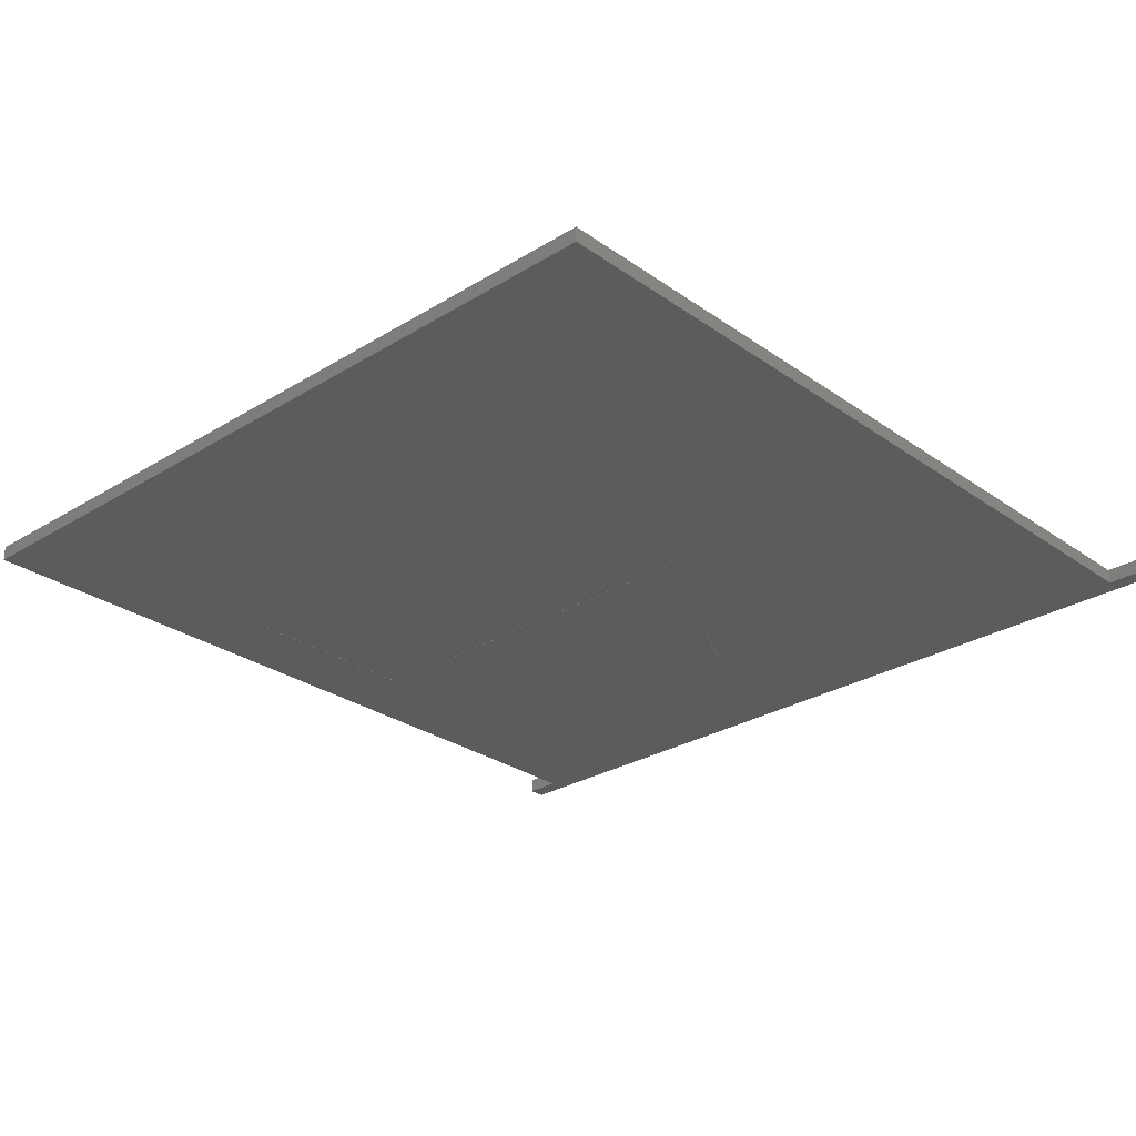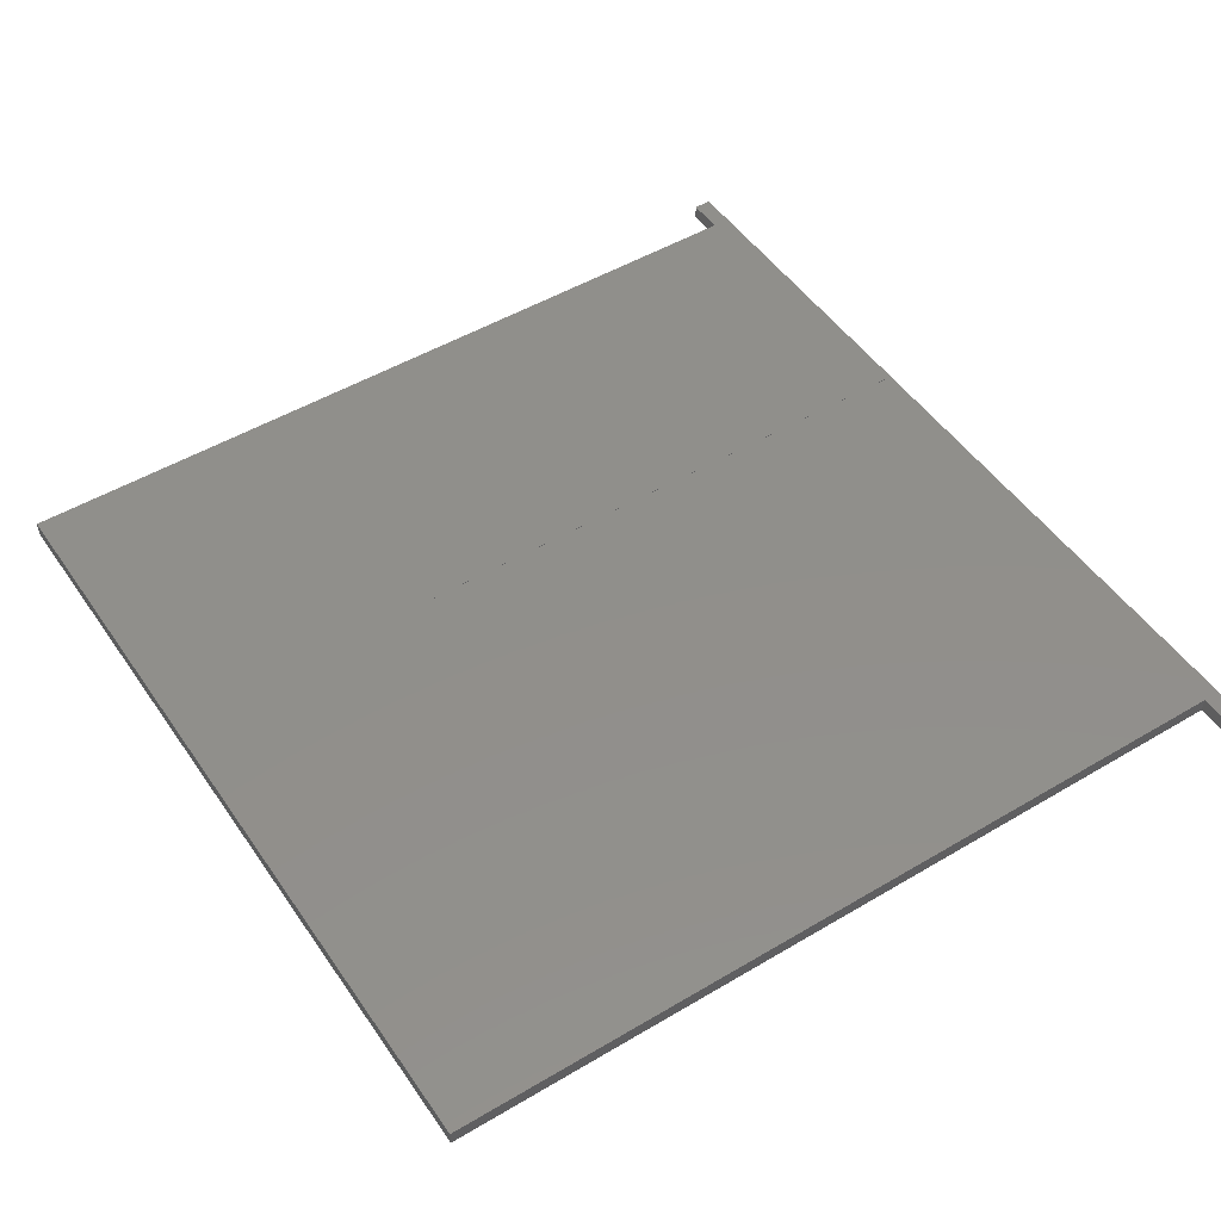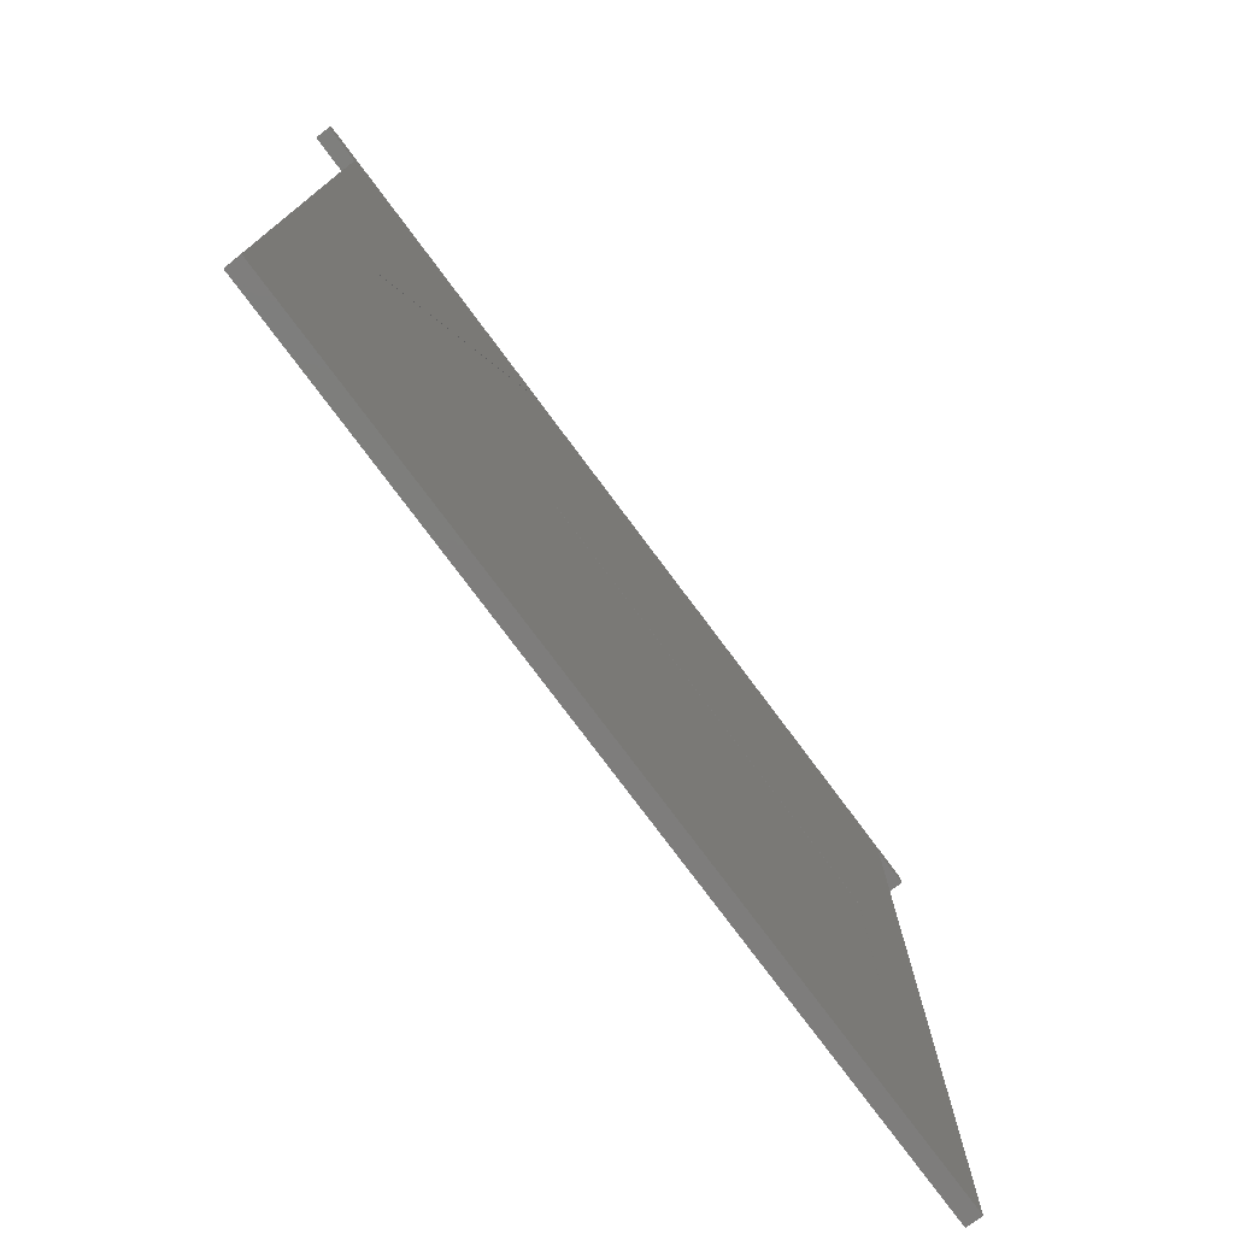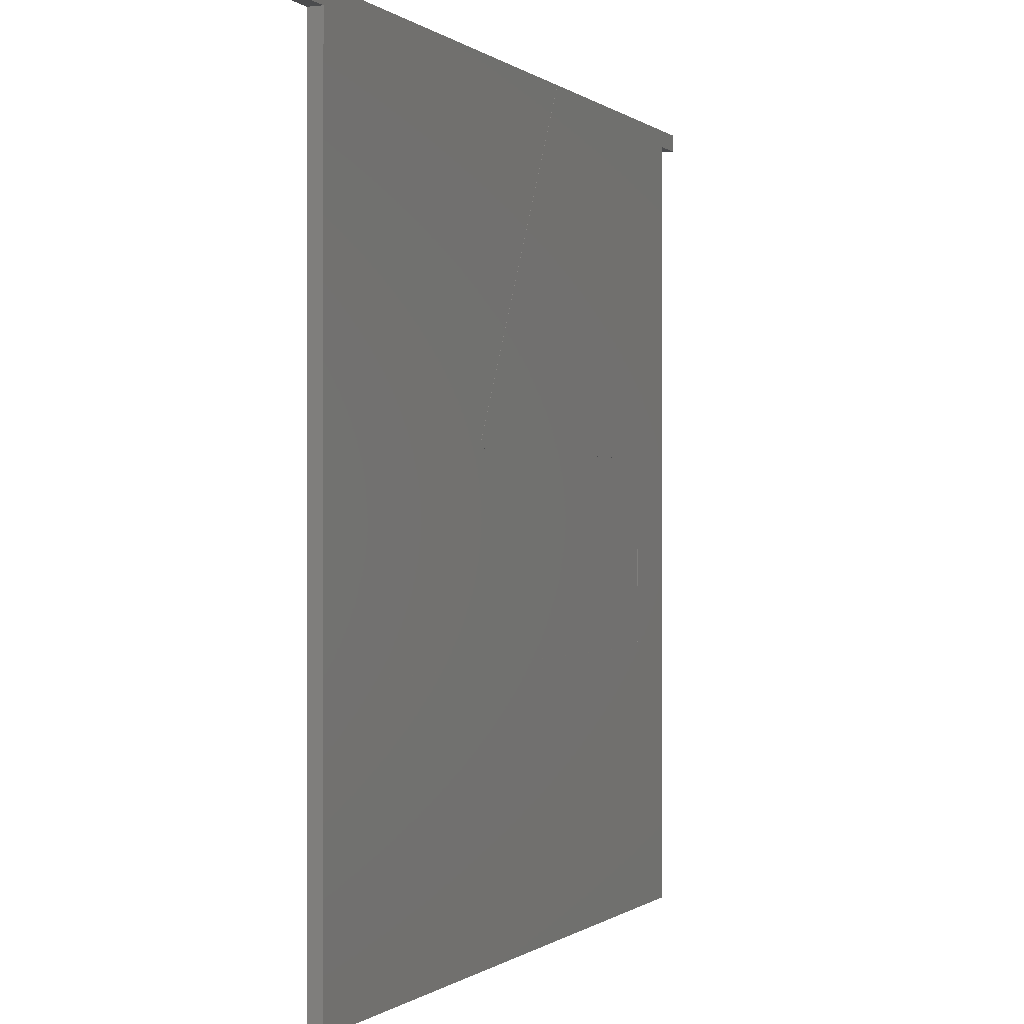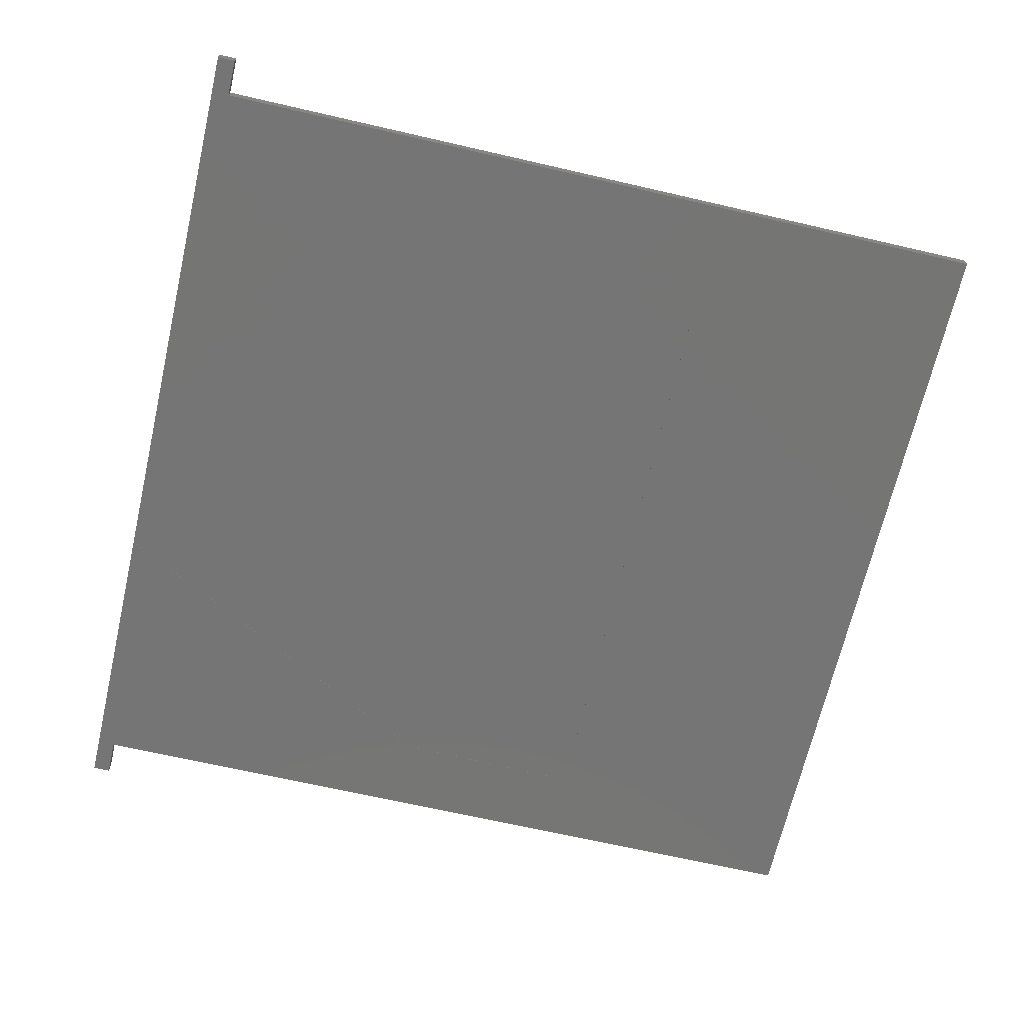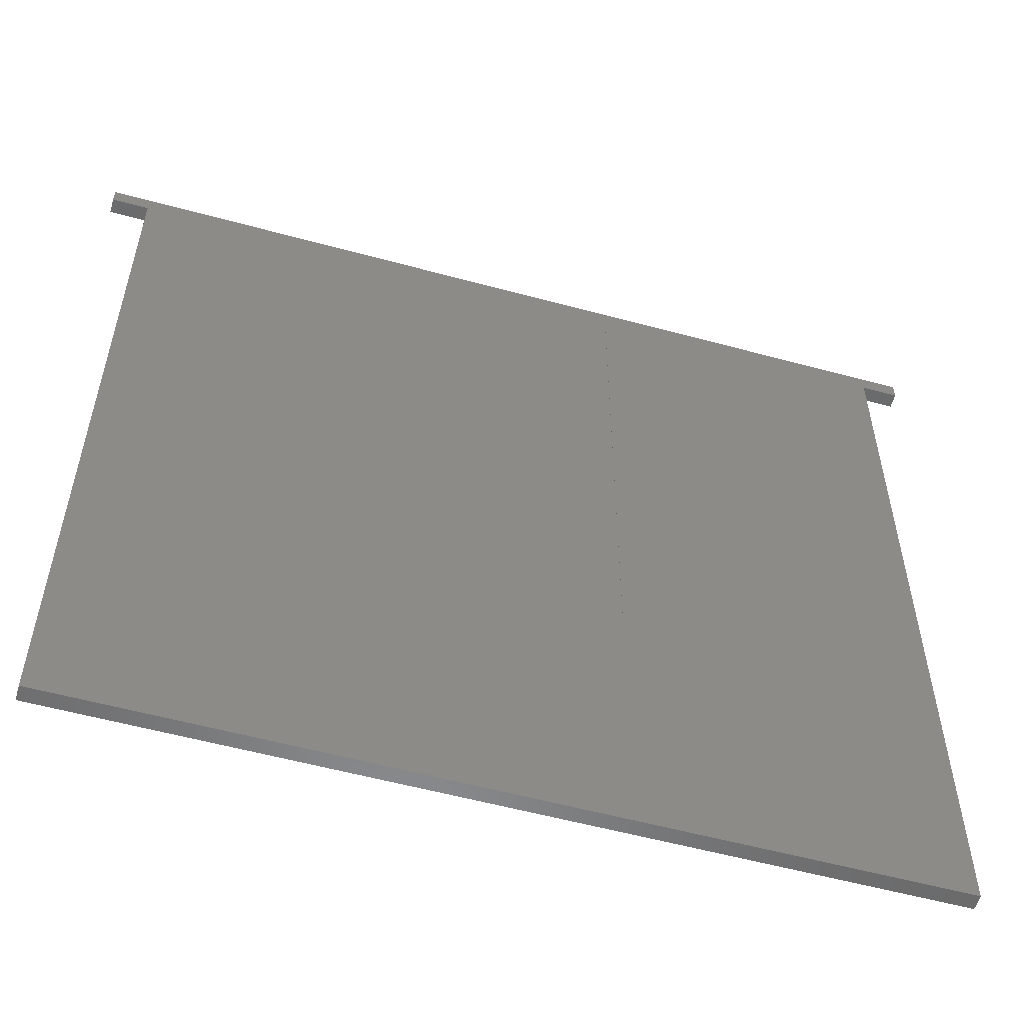
<metadata>
{"format":"stl","ext":"stl","renderer":"f3d","projection":"perspective","resolution":1024,"background":"white","views":[{"elev":-27.9,"azim":-136.9,"up":"+Y"},{"elev":49.8,"azim":-123.2,"up":"+Y"},{"elev":-77.3,"azim":-53.3,"up":"+Z"},{"elev":-0.3,"azim":-67.0,"up":"+Z"},{"elev":-67.6,"azim":77.0,"up":"+Y"},{"elev":-56.3,"azim":164.1,"up":"+Z"}]}
</metadata>
<code>
# stl→obj: 148 verts, 292 faces
v -6.951 -0.01 184.6
v -6.897 -0.01 147.1
v -6.951 -7.153e-07 184.6
v -6.897 -7.153e-07 147.1
v 6.951 -7.153e-07 184.6
v 6.897 -7.153e-07 147.1
v 6.951 -0.01 184.6
v 6.897 -0.01 147.1
v 6.861 -7.153e-07 146.9
v 6.861 -0.01 146.9
v 6.847 -7.153e-07 146.9
v 6.847 -0.01 146.9
v 6.829 -7.153e-07 146.8
v 6.829 -0.01 146.8
v 6.808 -7.153e-07 146.8
v 6.808 -0.01 146.8
v 6.782 -7.153e-07 146.8
v 6.782 -0.01 146.8
v 6.75 -7.153e-07 146.7
v 6.75 -0.01 146.7
v 6.714 -7.153e-07 146.7
v 6.714 -0.01 146.7
v 6.674 -7.153e-07 146.7
v 6.674 -0.01 146.7
v 6.631 -7.153e-07 146.7
v 6.631 -0.01 146.7
v 6.437 -7.153e-07 146.7
v 6.437 -0.01 146.7
v -6.437 -7.153e-07 146.7
v -6.437 -0.01 146.7
v -6.631 -7.153e-07 146.7
v -6.631 -0.01 146.7
v -6.674 -7.153e-07 146.7
v -6.674 -0.01 146.7
v -6.714 -7.153e-07 146.7
v -6.714 -0.01 146.7
v -6.75 -7.153e-07 146.7
v -6.75 -0.01 146.7
v -6.782 -7.153e-07 146.8
v -6.782 -0.01 146.8
v -6.808 -7.153e-07 146.8
v -6.808 -0.01 146.8
v -6.829 -7.153e-07 146.8
v -6.829 -0.01 146.8
v -6.847 -7.153e-07 146.9
v -6.847 -0.01 146.9
v -6.861 -7.153e-07 146.9
v -6.861 -0.01 146.9
v -29.65 -7.153e-07 184.6
v -27.15 -7.153e-07 183.3
v -27.15 -7.153e-07 127.8
v 27.15 -7.153e-07 127.8
v 27.15 -7.153e-07 183.3
v 29.65 -7.153e-07 184.6
v 29.65 -7.153e-07 183.3
v -29.65 -7.153e-07 183.3
v 21.44 -1 146.7
v 21.56 -1 146.7
v 21.44 -0.99 146.7
v 21.56 -0.99 146.7
v 21.68 -1 146.7
v 21.68 -0.99 146.7
v 21.73 -1 146.7
v 21.73 -0.99 146.7
v 21.78 -1 146.7
v 21.78 -0.99 146.7
v 21.83 -1 146.8
v 21.83 -0.99 146.8
v 21.87 -1 146.8
v 21.87 -0.99 146.8
v 21.9 -1 146.8
v 21.9 -0.99 146.8
v 21.93 -1 146.9
v 21.93 -0.99 146.9
v 21.95 -1 146.9
v 21.95 -0.99 146.9
v 21.97 -1 147
v 21.97 -0.99 147
v 21.99 -1 147.1
v 21.99 -0.99 147.1
v 22.01 -1 147.2
v 22.01 -0.99 147.2
v 21.9 -1 159.5
v 21.9 -0.99 159.5
v 21.87 -1 159.7
v 21.87 -0.99 159.7
v 21.85 -1 159.8
v 21.85 -0.99 159.8
v 21.83 -1 159.9
v 21.83 -0.99 159.9
v 21.8 -1 159.9
v 21.8 -0.99 159.9
v 21.79 -1 159.9
v 21.79 -0.99 159.9
v 21.77 -1 160
v 21.77 -0.99 160
v 21.74 -1 160
v 21.74 -0.99 160
v 21.69 -1 160
v 21.69 -0.99 160
v 21.65 -1 160
v 21.65 -0.99 160
v 21.55 -1 160.1
v 21.55 -0.99 160.1
v 21.44 -1 160.1
v 21.44 -0.99 160.1
v -6.264 -1 160.1
v -6.264 -0.99 160.1
v 6.539 -0.99 184.6
v 6.539 -1 184.6
v -8.915 -1 184.6
v -21.9 -1 159.8
v -8.915 -0.99 184.6
v -21.9 -0.99 159.8
v -22.01 -1 147.2
v -22.01 -0.99 147.2
v -21.99 -1 147.1
v -21.99 -0.99 147.1
v -21.97 -1 147
v -21.97 -0.99 147
v -21.95 -1 146.9
v -21.95 -0.99 146.9
v -21.93 -1 146.9
v -21.93 -0.99 146.9
v -21.9 -1 146.8
v -21.9 -0.99 146.8
v -21.87 -1 146.8
v -21.87 -0.99 146.8
v -21.83 -1 146.8
v -21.83 -0.99 146.8
v -21.78 -1 146.7
v -21.78 -0.99 146.7
v -21.73 -1 146.7
v -21.73 -0.99 146.7
v -21.68 -1 146.7
v -21.68 -0.99 146.7
v -21.56 -1 146.7
v -21.56 -0.99 146.7
v -21.44 -1 146.7
v -21.44 -0.99 146.7
v 27.15 -1 183.3
v 29.65 -1 184.6
v 29.65 -1 183.3
v 27.15 -1 127.8
v -27.15 -1 127.8
v -27.15 -1 183.3
v -29.65 -1 184.6
v -29.65 -1 183.3
f 1 2 3
f 3 2 4
f 5 6 7
f 7 6 8
f 6 9 8
f 8 9 10
f 10 9 11
f 10 11 12
f 12 11 13
f 12 13 14
f 14 13 15
f 14 15 16
f 16 15 17
f 16 17 18
f 18 17 19
f 18 19 20
f 20 19 21
f 20 21 22
f 22 21 23
f 22 23 24
f 24 23 25
f 24 25 26
f 26 25 27
f 26 27 28
f 27 29 28
f 28 29 30
f 29 31 30
f 30 31 32
f 32 31 33
f 32 33 34
f 34 33 35
f 34 35 36
f 36 35 37
f 36 37 38
f 38 37 39
f 38 39 40
f 40 39 41
f 40 41 42
f 42 41 43
f 42 43 44
f 44 43 45
f 44 45 46
f 46 45 47
f 46 47 48
f 48 47 4
f 48 4 2
f 7 28 1
f 1 28 30
f 1 30 2
f 2 30 32
f 2 32 34
f 7 8 28
f 28 8 26
f 26 8 24
f 24 8 22
f 22 8 20
f 20 8 18
f 18 8 16
f 16 8 14
f 14 8 12
f 12 8 10
f 34 36 2
f 2 36 38
f 2 38 40
f 40 42 2
f 2 42 44
f 2 44 46
f 46 48 2
f 49 3 50
f 50 3 4
f 50 4 51
f 51 4 47
f 51 47 45
f 45 43 51
f 51 43 41
f 51 41 39
f 39 37 51
f 51 37 35
f 51 35 33
f 33 31 51
f 51 31 29
f 51 29 27
f 51 27 52
f 52 27 25
f 52 25 23
f 23 21 52
f 52 21 19
f 52 19 17
f 17 15 52
f 52 15 13
f 52 13 11
f 11 9 52
f 52 9 6
f 52 6 53
f 53 6 5
f 53 5 54
f 54 55 53
f 50 56 49
f 57 58 59
f 59 58 60
f 60 58 61
f 60 61 62
f 62 61 63
f 62 63 64
f 64 63 65
f 64 65 66
f 66 65 67
f 66 67 68
f 68 67 69
f 68 69 70
f 70 69 71
f 70 71 72
f 72 71 73
f 72 73 74
f 74 73 75
f 74 75 76
f 76 75 77
f 76 77 78
f 78 77 79
f 78 79 80
f 80 79 81
f 80 81 82
f 81 83 82
f 82 83 84
f 83 85 84
f 84 85 86
f 86 85 87
f 86 87 88
f 88 87 89
f 88 89 90
f 90 89 91
f 90 91 92
f 92 91 93
f 92 93 94
f 94 93 95
f 94 95 96
f 96 95 97
f 96 97 98
f 98 97 99
f 98 99 100
f 100 99 101
f 100 101 102
f 102 101 103
f 102 103 104
f 104 103 105
f 104 105 106
f 105 107 106
f 106 107 108
f 109 108 110
f 110 108 107
f 111 112 113
f 113 112 114
f 112 115 114
f 114 115 116
f 115 117 116
f 116 117 118
f 118 117 119
f 118 119 120
f 120 119 121
f 120 121 122
f 122 121 123
f 122 123 124
f 124 123 125
f 124 125 126
f 126 125 127
f 126 127 128
f 128 127 129
f 128 129 130
f 130 129 131
f 130 131 132
f 132 131 133
f 132 133 134
f 134 133 135
f 134 135 136
f 136 135 137
f 136 137 138
f 138 137 139
f 138 139 140
f 139 57 140
f 140 57 59
f 109 113 108
f 108 113 114
f 108 114 116
f 108 116 136
f 136 116 118
f 136 118 120
f 120 122 136
f 136 122 134
f 134 122 124
f 134 124 132
f 132 124 126
f 132 126 130
f 130 126 128
f 138 60 136
f 136 60 62
f 136 62 108
f 108 62 104
f 108 104 106
f 140 59 138
f 138 59 60
f 64 76 62
f 62 76 78
f 62 78 80
f 76 64 74
f 74 64 66
f 74 66 72
f 72 66 68
f 72 68 70
f 80 82 62
f 62 82 84
f 62 84 104
f 104 84 86
f 104 86 102
f 102 86 88
f 102 88 100
f 100 88 90
f 100 90 92
f 92 94 100
f 100 94 96
f 100 96 98
f 107 105 110
f 110 105 141
f 110 141 142
f 142 141 143
f 105 103 141
f 141 103 101
f 141 101 99
f 99 97 141
f 141 97 95
f 141 95 93
f 93 91 141
f 141 91 89
f 141 89 87
f 87 85 141
f 141 85 83
f 141 83 144
f 144 83 81
f 144 81 79
f 79 77 144
f 144 77 75
f 144 75 73
f 73 71 144
f 144 71 69
f 144 69 67
f 67 65 144
f 144 65 63
f 144 63 61
f 61 58 144
f 144 58 57
f 144 57 145
f 145 57 139
f 145 139 137
f 137 135 145
f 145 135 133
f 145 133 131
f 131 129 145
f 145 129 127
f 145 127 125
f 125 123 145
f 145 123 121
f 145 121 119
f 119 117 145
f 145 117 115
f 145 115 112
f 145 112 146
f 146 112 111
f 146 111 147
f 147 148 146
f 3 49 1
f 1 49 113
f 1 113 109
f 49 147 113
f 113 147 111
f 110 142 109
f 109 142 7
f 109 7 1
f 142 54 7
f 7 54 5
f 53 55 141
f 141 55 143
f 55 54 143
f 143 54 142
f 56 50 148
f 148 50 146
f 49 56 147
f 147 56 148
f 145 146 51
f 51 146 50
f 144 145 52
f 52 145 51
f 141 144 53
f 53 144 52

</code>
